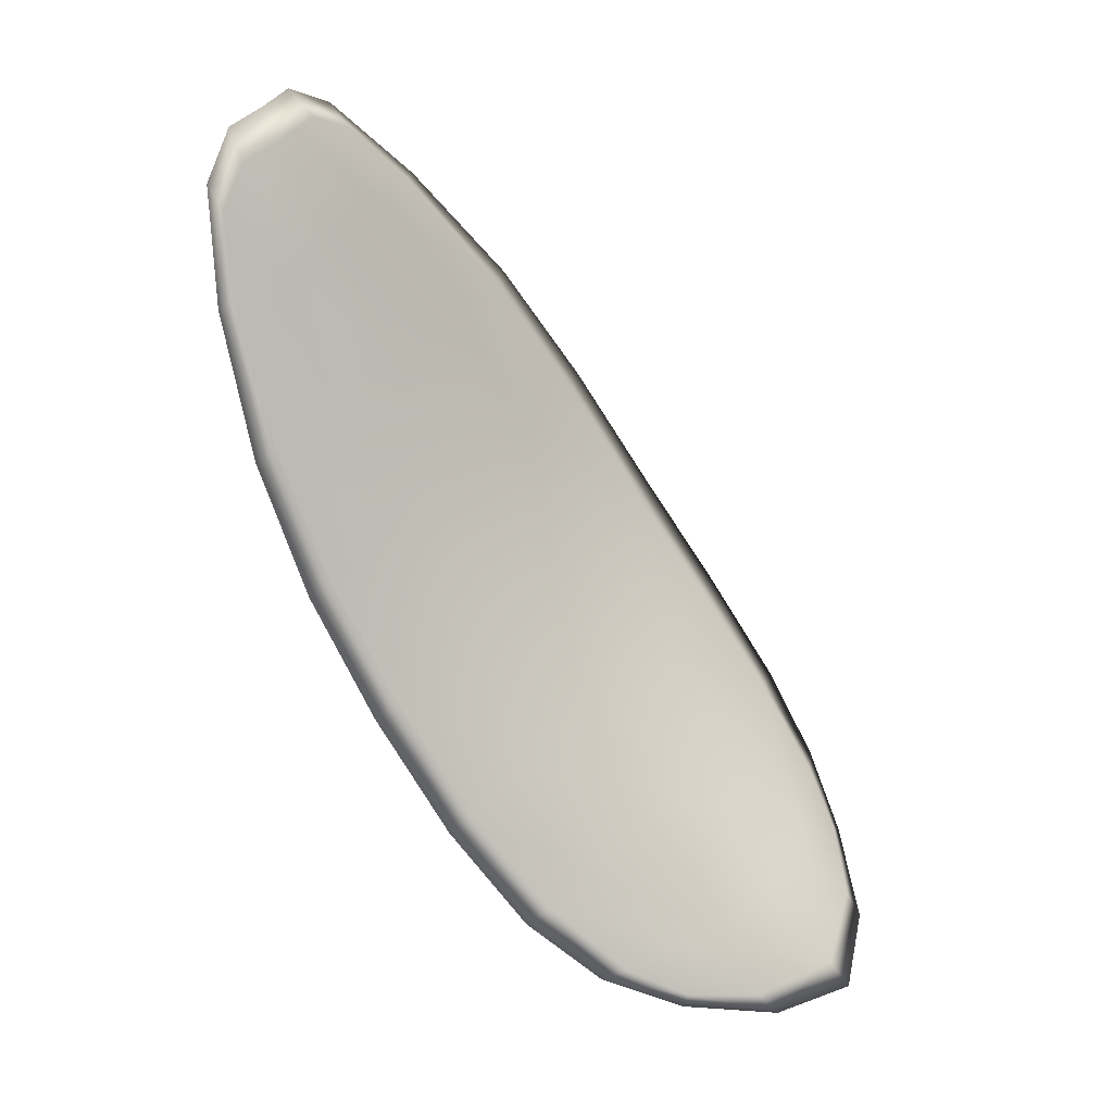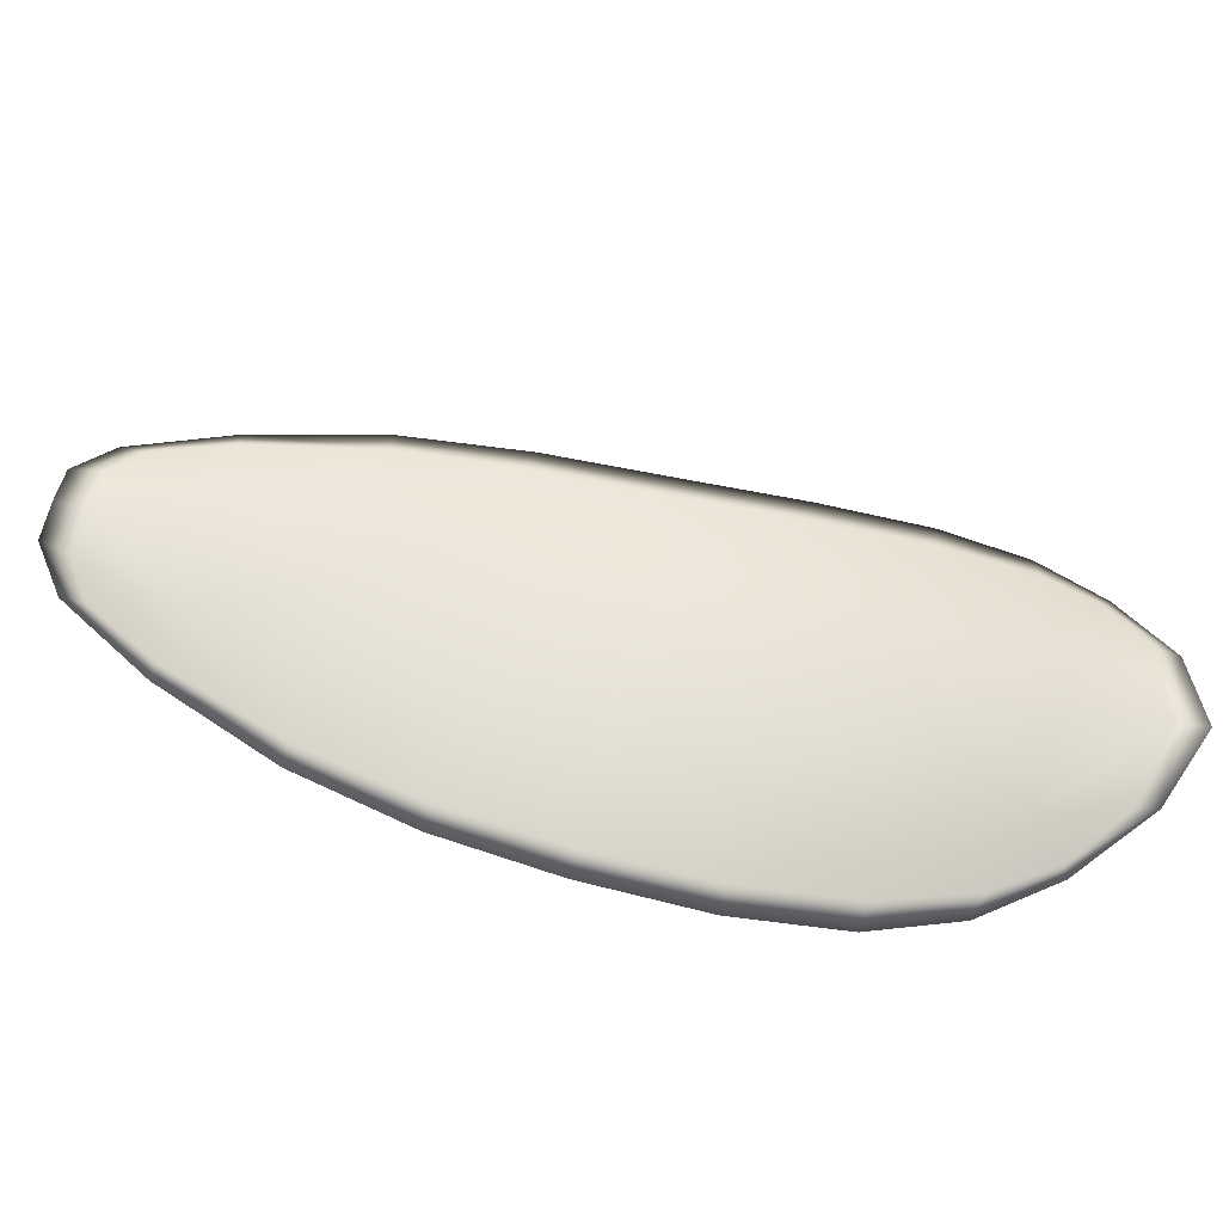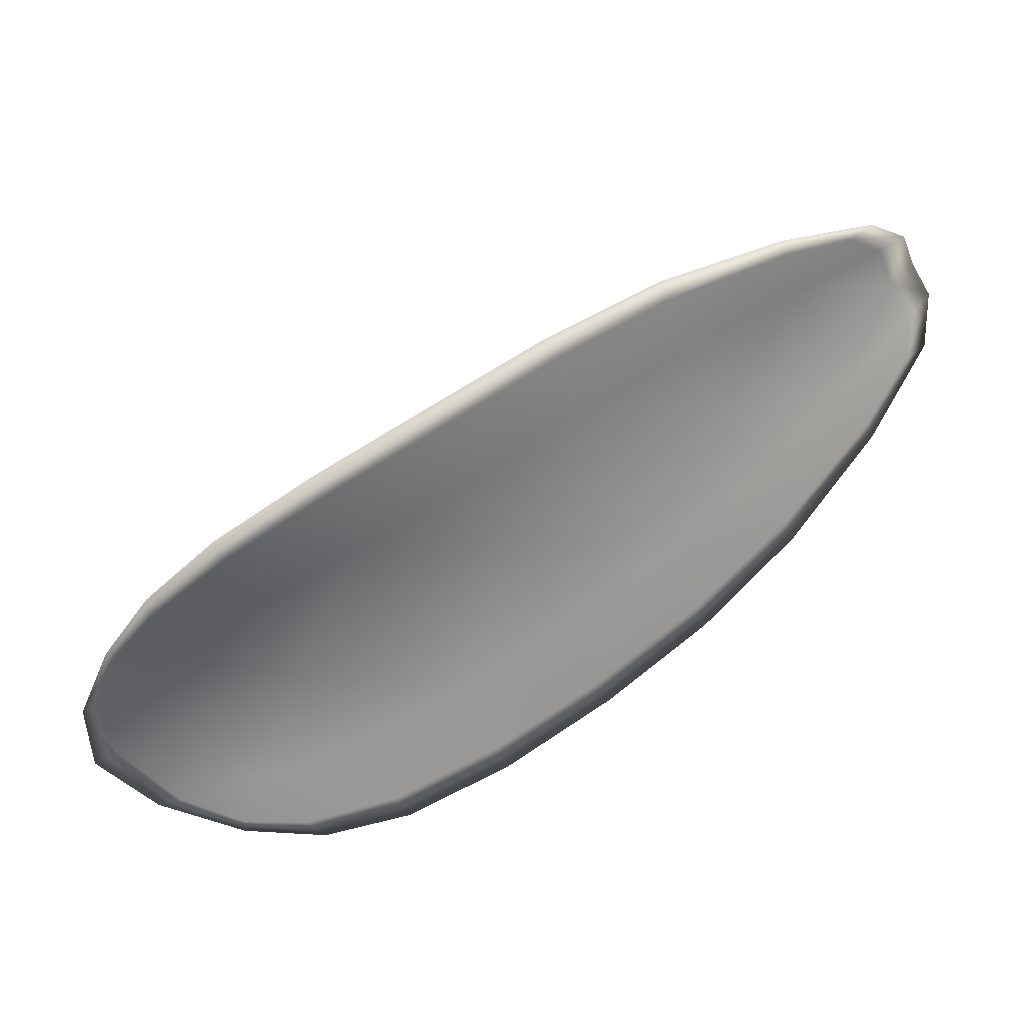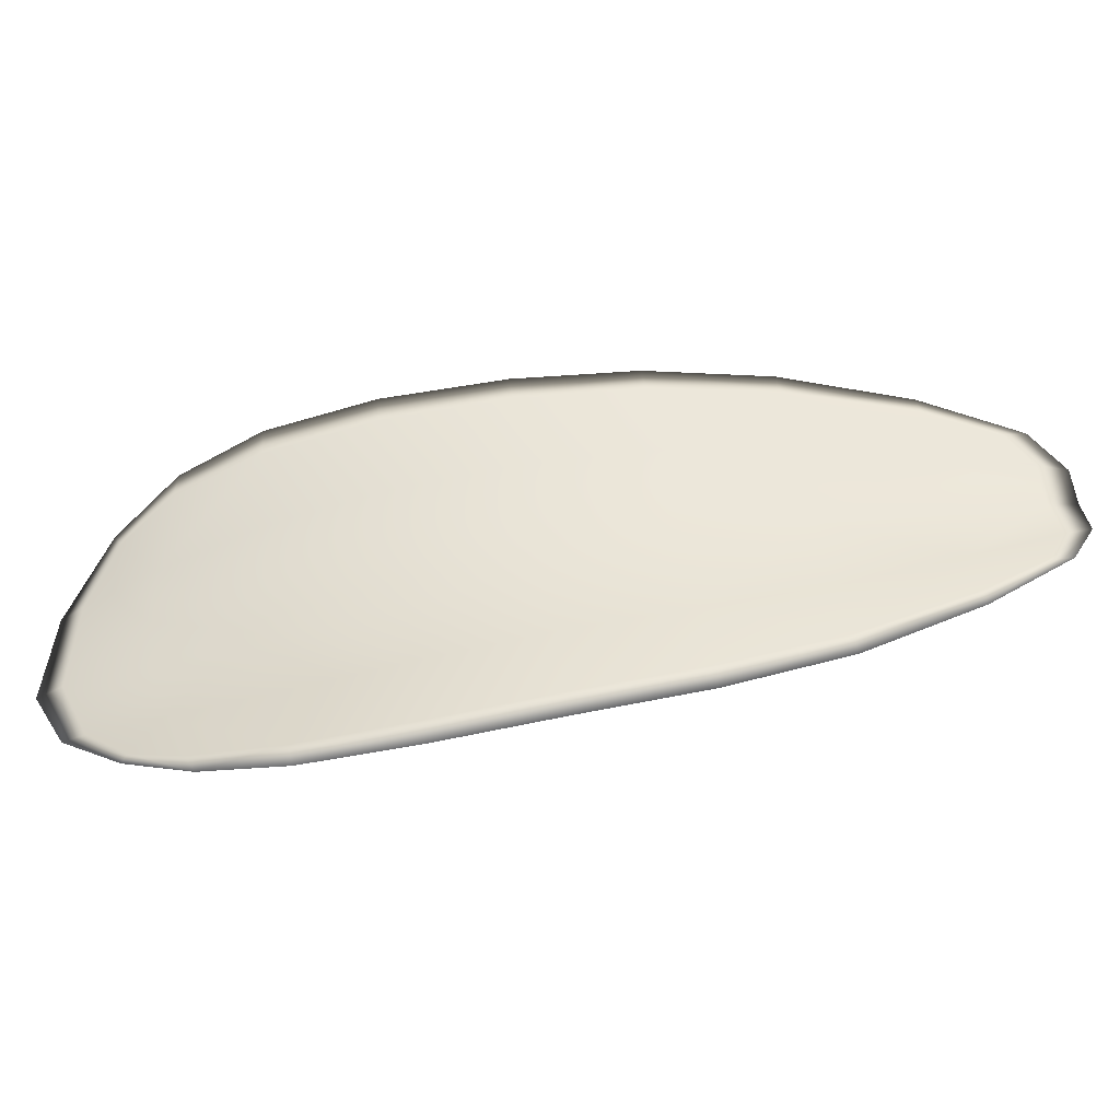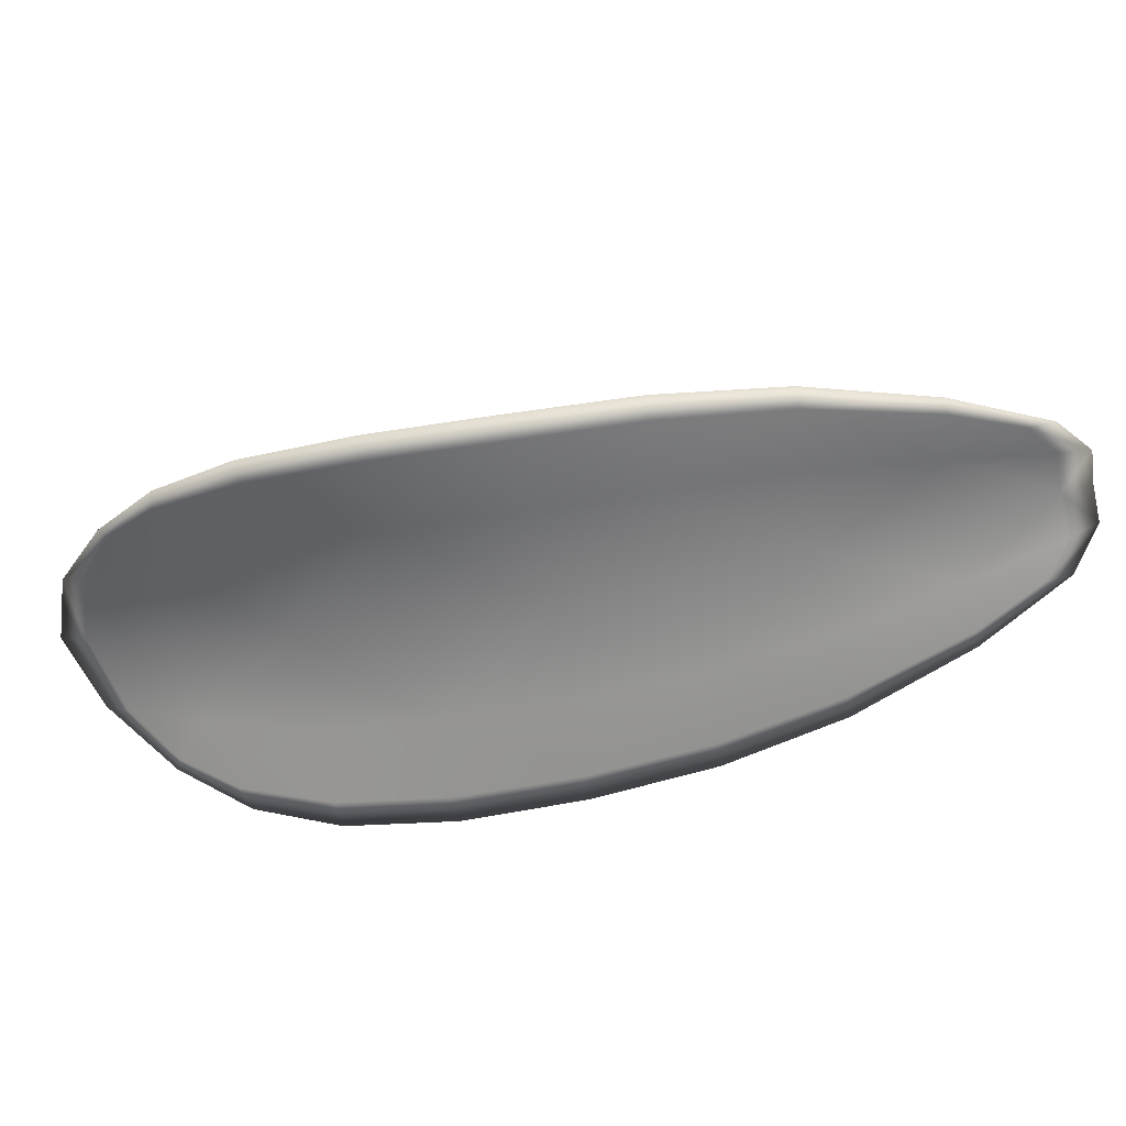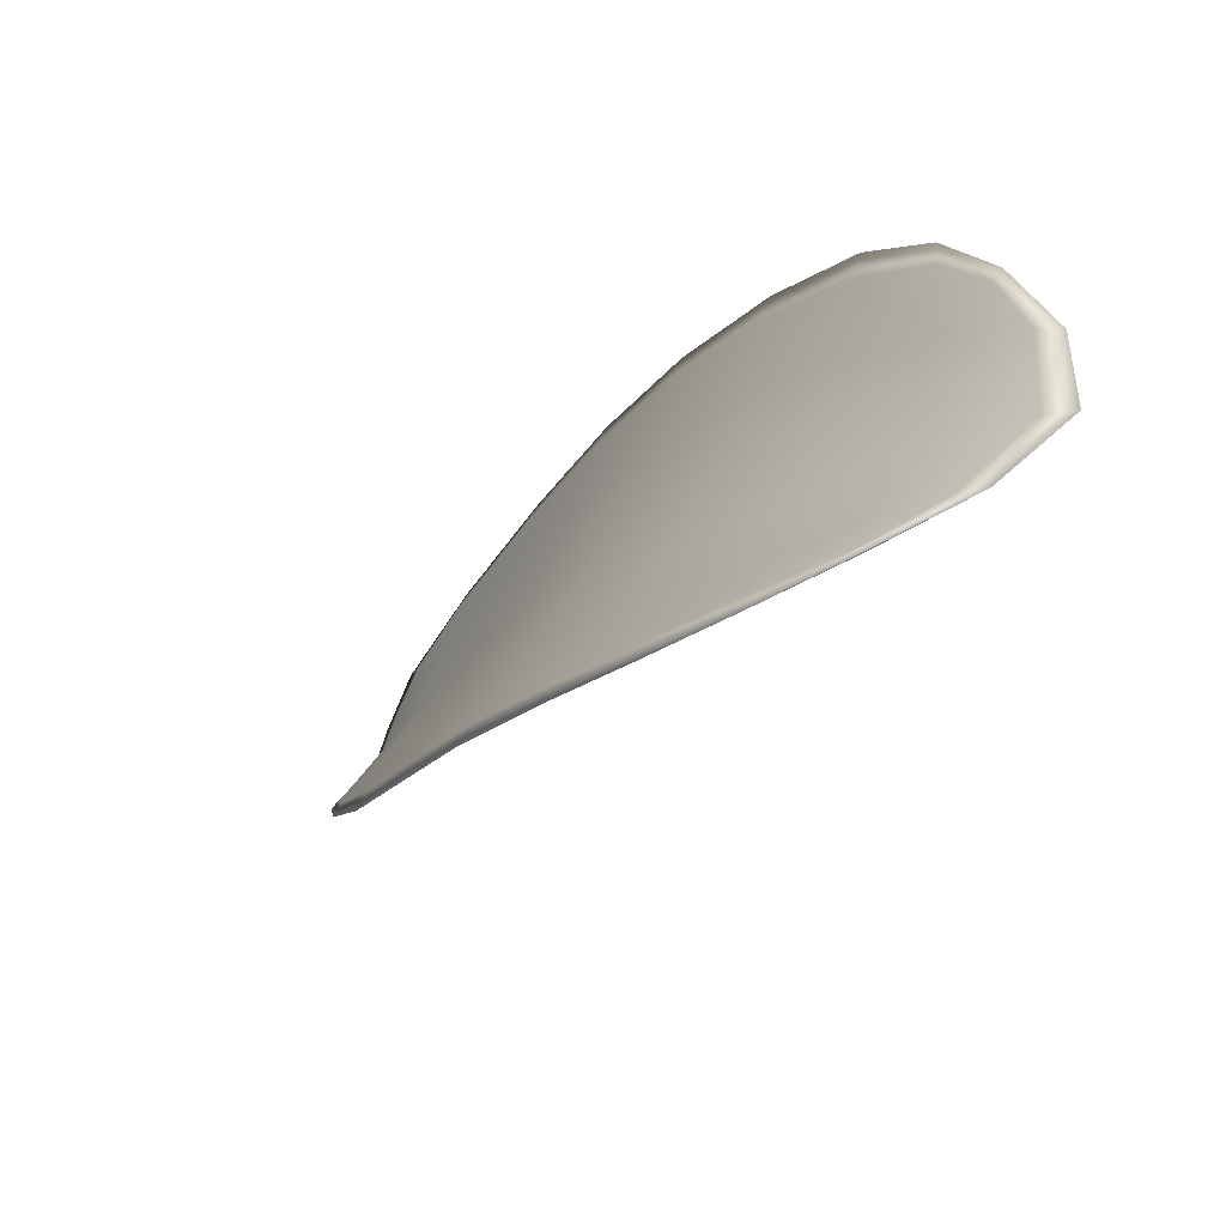
<metadata>
{"format":"obj","ext":"obj","renderer":"f3d","projection":"perspective","resolution":1024,"background":"white","views":[{"elev":-62.8,"azim":-17.4,"up":"+Z"},{"elev":-70.1,"azim":31.2,"up":"+Z"},{"elev":69.3,"azim":-170.6,"up":"+Z"},{"elev":-0.5,"azim":-141.4,"up":"+Z"},{"elev":68.5,"azim":-145.8,"up":"+Z"},{"elev":28.2,"azim":61.5,"up":"+Y"}]}
</metadata>
<code>
v -2.347 0.715 -1.107
v -2.347 0.7158 -1.109
v -2.35 0.7144 -1.108
v -2.349 0.7136 -1.106
v -2.348 0.7131 -1.105
v -2.347 0.7144 -1.106
v -2.346 0.7152 -1.107
v -2.345 0.7159 -1.108
v -2.346 0.7167 -1.11
v -2.349 0.7167 -1.11
v -2.35 0.7174 -1.111
v -2.352 0.7165 -1.111
v -2.351 0.7155 -1.11
v -2.347 0.7174 -1.111
v -2.349 0.7176 -1.111
v -2.358 0.7101 -1.108
v -2.359 0.7109 -1.109
v -2.361 0.7086 -1.109
v -2.36 0.7078 -1.108
v -2.359 0.7069 -1.106
v -2.357 0.709 -1.106
v -2.355 0.7111 -1.107
v -2.356 0.7122 -1.108
v -2.357 0.7131 -1.11
v -2.356 0.7082 -1.105
v -2.358 0.7062 -1.104
v -2.357 0.7057 -1.103
v -2.355 0.7076 -1.103
v -2.353 0.7096 -1.103
v -2.353 0.7102 -1.105
v -2.351 0.712 -1.105
v -2.352 0.7128 -1.107
v -2.35 0.7115 -1.104
v -2.354 0.714 -1.109
v -2.355 0.715 -1.11
v -2.362 0.7054 -1.107
v -2.363 0.706 -1.108
v -2.363 0.7044 -1.107
v -2.363 0.7035 -1.106
v -2.363 0.703 -1.106
v -2.361 0.7047 -1.106
v -2.36 0.7042 -1.105
v -2.362 0.7027 -1.105
v -2.361 0.7029 -1.104
v -2.36 0.7038 -1.104
v -2.347 0.7148 -1.107
v -2.347 0.7156 -1.109
v -2.346 0.7166 -1.11
v -2.345 0.7158 -1.108
v -2.346 0.7151 -1.107
v -2.347 0.7142 -1.106
v -2.348 0.713 -1.105
v -2.349 0.7134 -1.106
v -2.35 0.7143 -1.108
v -2.349 0.7165 -1.11
v -2.35 0.7173 -1.111
v -2.349 0.7175 -1.111
v -2.347 0.7173 -1.111
v -2.351 0.7154 -1.11
v -2.352 0.7164 -1.111
v -2.358 0.71 -1.108
v -2.359 0.7108 -1.109
v -2.357 0.713 -1.11
v -2.356 0.712 -1.109
v -2.354 0.7109 -1.107
v -2.357 0.7089 -1.107
v -2.359 0.7068 -1.106
v -2.36 0.7077 -1.108
v -2.361 0.7085 -1.109
v -2.356 0.7081 -1.105
v -2.353 0.71 -1.105
v -2.353 0.7095 -1.103
v -2.355 0.7075 -1.103
v -2.357 0.7055 -1.103
v -2.358 0.706 -1.105
v -2.351 0.7118 -1.106
v -2.352 0.7127 -1.108
v -2.35 0.7113 -1.104
v -2.354 0.7139 -1.109
v -2.355 0.7149 -1.11
v -2.362 0.7053 -1.107
v -2.362 0.7059 -1.108
v -2.361 0.7046 -1.106
v -2.362 0.7029 -1.106
v -2.363 0.7035 -1.107
v -2.363 0.7043 -1.107
v -2.36 0.704 -1.105
v -2.36 0.7037 -1.104
v -2.361 0.7028 -1.104
v -2.362 0.7026 -1.105
v -2.363 0.7062 -1.108
v -2.364 0.704 -1.107
v -2.361 0.7088 -1.109
v -2.363 0.7043 -1.107
v -2.363 0.7021 -1.105
v -2.362 0.7024 -1.104
v -2.363 0.7024 -1.106
v -2.361 0.7028 -1.104
v -2.347 0.7141 -1.105
v -2.346 0.7152 -1.106
v -2.348 0.7129 -1.104
v -2.346 0.7151 -1.107
v -2.347 0.7176 -1.111
v -2.349 0.7178 -1.111
v -2.345 0.717 -1.11
v -2.349 0.7175 -1.111
v -2.351 0.7175 -1.111
v -2.353 0.7167 -1.111
v -2.364 0.7029 -1.106
v -2.36 0.7037 -1.103
v -2.357 0.7054 -1.103
v -2.345 0.7161 -1.108
v -2.35 0.7112 -1.103
v -2.352 0.7093 -1.103
v -2.355 0.7152 -1.111
v -2.357 0.7133 -1.11
v -2.359 0.7112 -1.11
v -2.355 0.7074 -1.103
f 1 2 3
f 1 3 4
f 1 4 5
f 1 5 6
f 1 6 7
f 1 7 8
f 1 8 9
f 1 9 2
f 10 11 12
f 10 12 13
f 10 13 3
f 10 3 2
f 10 2 9
f 10 9 14
f 10 14 15
f 10 15 11
f 16 17 18
f 16 18 19
f 16 19 20
f 16 20 21
f 16 21 22
f 16 22 23
f 16 23 24
f 16 24 17
f 25 21 20
f 25 20 26
f 25 26 27
f 25 27 28
f 25 28 29
f 25 29 30
f 25 30 22
f 25 22 21
f 31 32 22
f 31 22 30
f 31 30 29
f 31 29 33
f 31 33 5
f 31 5 4
f 31 4 3
f 31 3 32
f 34 35 24
f 34 24 23
f 34 23 22
f 34 22 32
f 34 32 3
f 34 3 13
f 34 13 12
f 34 12 35
f 36 37 38
f 36 38 39
f 36 39 40
f 36 40 41
f 36 41 20
f 36 20 19
f 36 19 18
f 36 18 37
f 42 41 40
f 42 40 43
f 42 43 44
f 42 44 45
f 42 45 27
f 42 27 26
f 42 26 20
f 42 20 41
f 46 47 48
f 46 48 49
f 46 49 50
f 46 50 51
f 46 51 52
f 46 52 53
f 46 53 54
f 46 54 47
f 55 56 57
f 55 57 58
f 55 58 48
f 55 48 47
f 55 47 54
f 55 54 59
f 55 59 60
f 55 60 56
f 61 62 63
f 61 63 64
f 61 64 65
f 61 65 66
f 61 66 67
f 61 67 68
f 61 68 69
f 61 69 62
f 70 66 65
f 70 65 71
f 70 71 72
f 70 72 73
f 70 73 74
f 70 74 75
f 70 75 67
f 70 67 66
f 76 77 54
f 76 54 53
f 76 53 52
f 76 52 78
f 76 78 72
f 76 72 71
f 76 71 65
f 76 65 77
f 79 80 60
f 79 60 59
f 79 59 54
f 79 54 77
f 79 77 65
f 79 65 64
f 79 64 63
f 79 63 80
f 81 82 69
f 81 69 68
f 81 68 67
f 81 67 83
f 81 83 84
f 81 84 85
f 81 85 86
f 81 86 82
f 87 83 67
f 87 67 75
f 87 75 74
f 87 74 88
f 87 88 89
f 87 89 90
f 87 90 84
f 87 84 83
f 91 92 38
f 91 38 37
f 91 37 18
f 91 18 93
f 91 93 69
f 91 69 82
f 91 82 94
f 91 94 92
f 95 96 44
f 95 44 43
f 95 43 40
f 95 40 97
f 95 97 84
f 95 84 90
f 95 90 98
f 95 98 96
f 99 100 7
f 99 7 6
f 99 6 5
f 99 5 101
f 99 101 52
f 99 52 51
f 99 51 102
f 99 102 100
f 103 104 15
f 103 15 14
f 103 14 9
f 103 9 105
f 103 105 48
f 103 48 58
f 103 58 106
f 103 106 104
f 107 108 12
f 107 12 11
f 107 11 15
f 107 15 104
f 107 104 106
f 107 106 56
f 107 56 60
f 107 60 108
f 109 97 40
f 109 40 39
f 109 39 38
f 109 38 92
f 109 92 94
f 109 94 85
f 109 85 84
f 109 84 97
f 110 111 27
f 110 27 45
f 110 45 44
f 110 44 96
f 110 96 98
f 110 98 88
f 110 88 74
f 110 74 111
f 112 105 9
f 112 9 8
f 112 8 7
f 112 7 100
f 112 100 102
f 112 102 49
f 112 49 48
f 112 48 105
f 113 101 5
f 113 5 33
f 113 33 29
f 113 29 114
f 113 114 72
f 113 72 78
f 113 78 52
f 113 52 101
f 115 116 24
f 115 24 35
f 115 35 12
f 115 12 108
f 115 108 60
f 115 60 80
f 115 80 63
f 115 63 116
f 117 93 18
f 117 18 17
f 117 17 24
f 117 24 116
f 117 116 63
f 117 63 62
f 117 62 69
f 117 69 93
f 118 114 29
f 118 29 28
f 118 28 27
f 118 27 111
f 118 111 74
f 118 74 73
f 118 73 72
f 118 72 114

</code>
